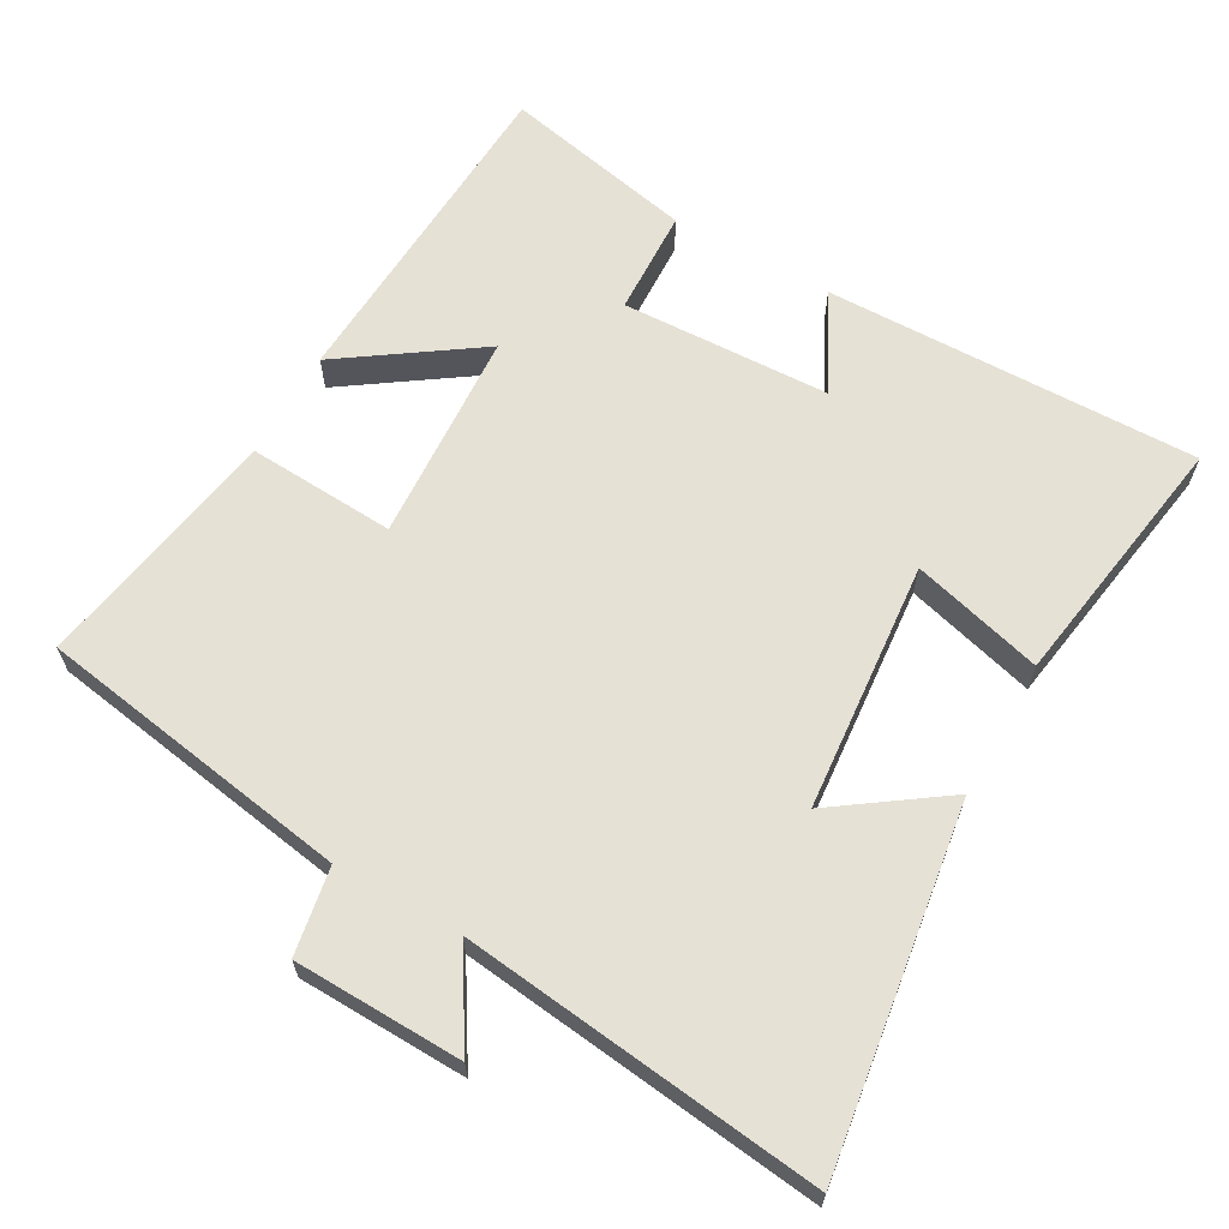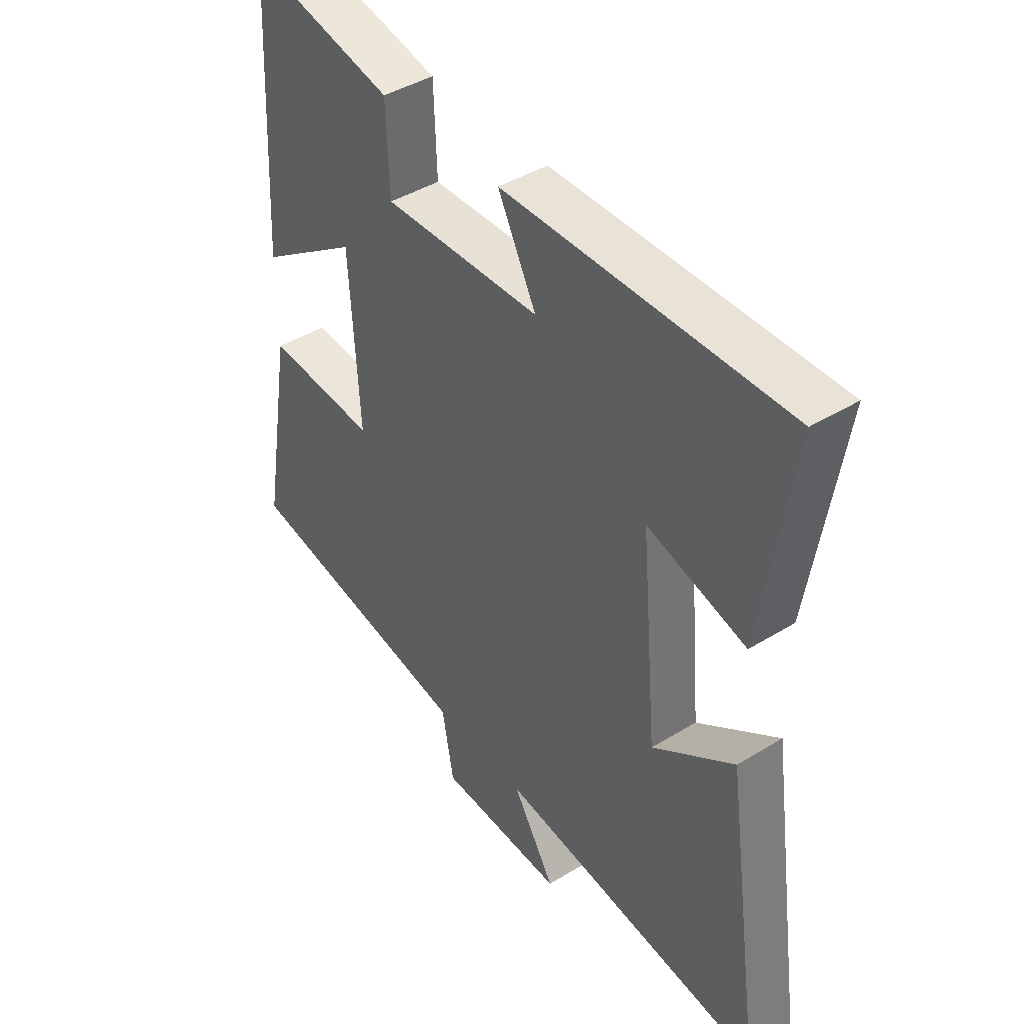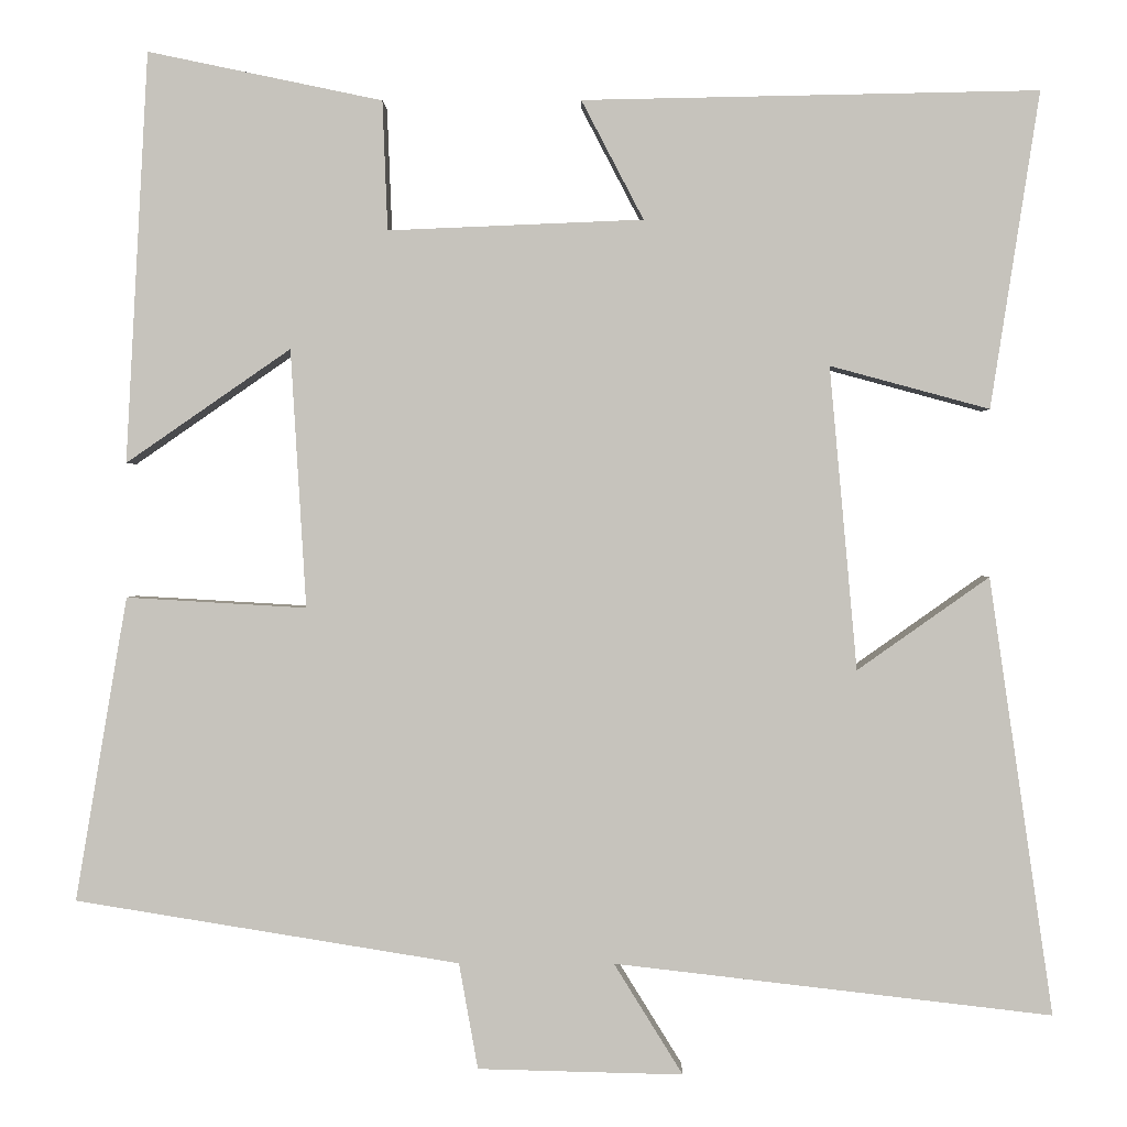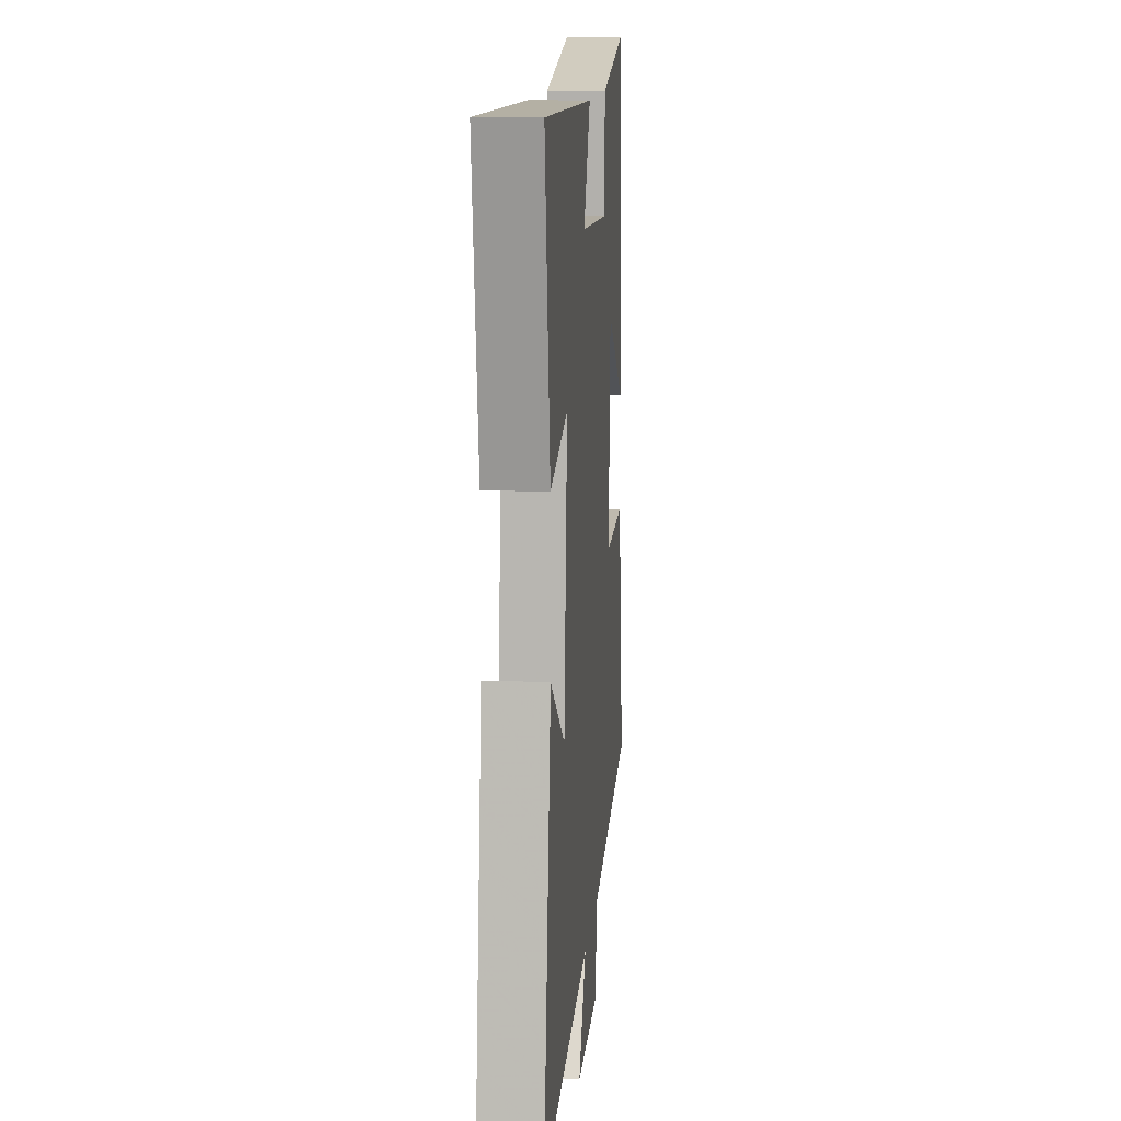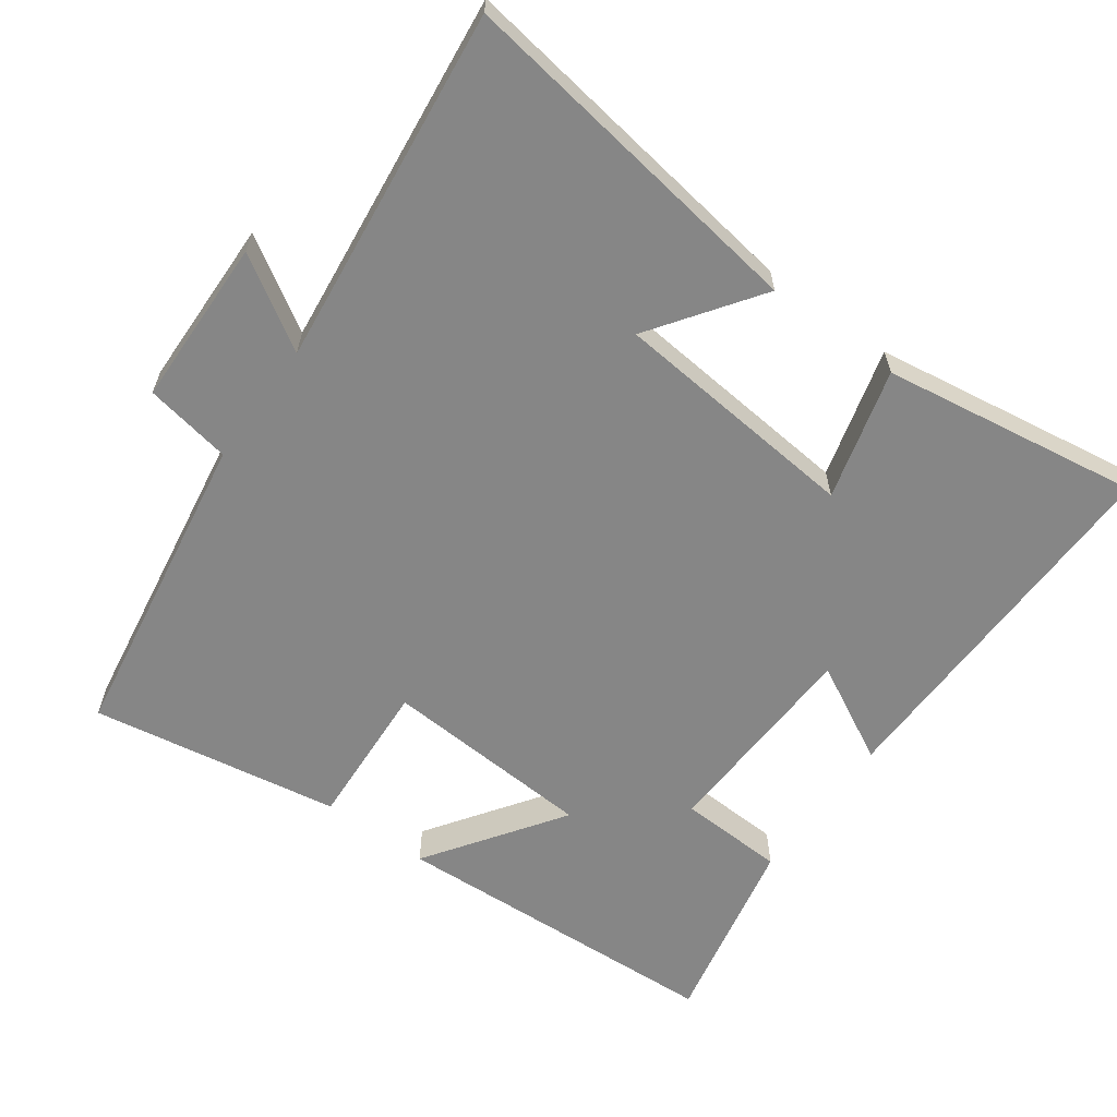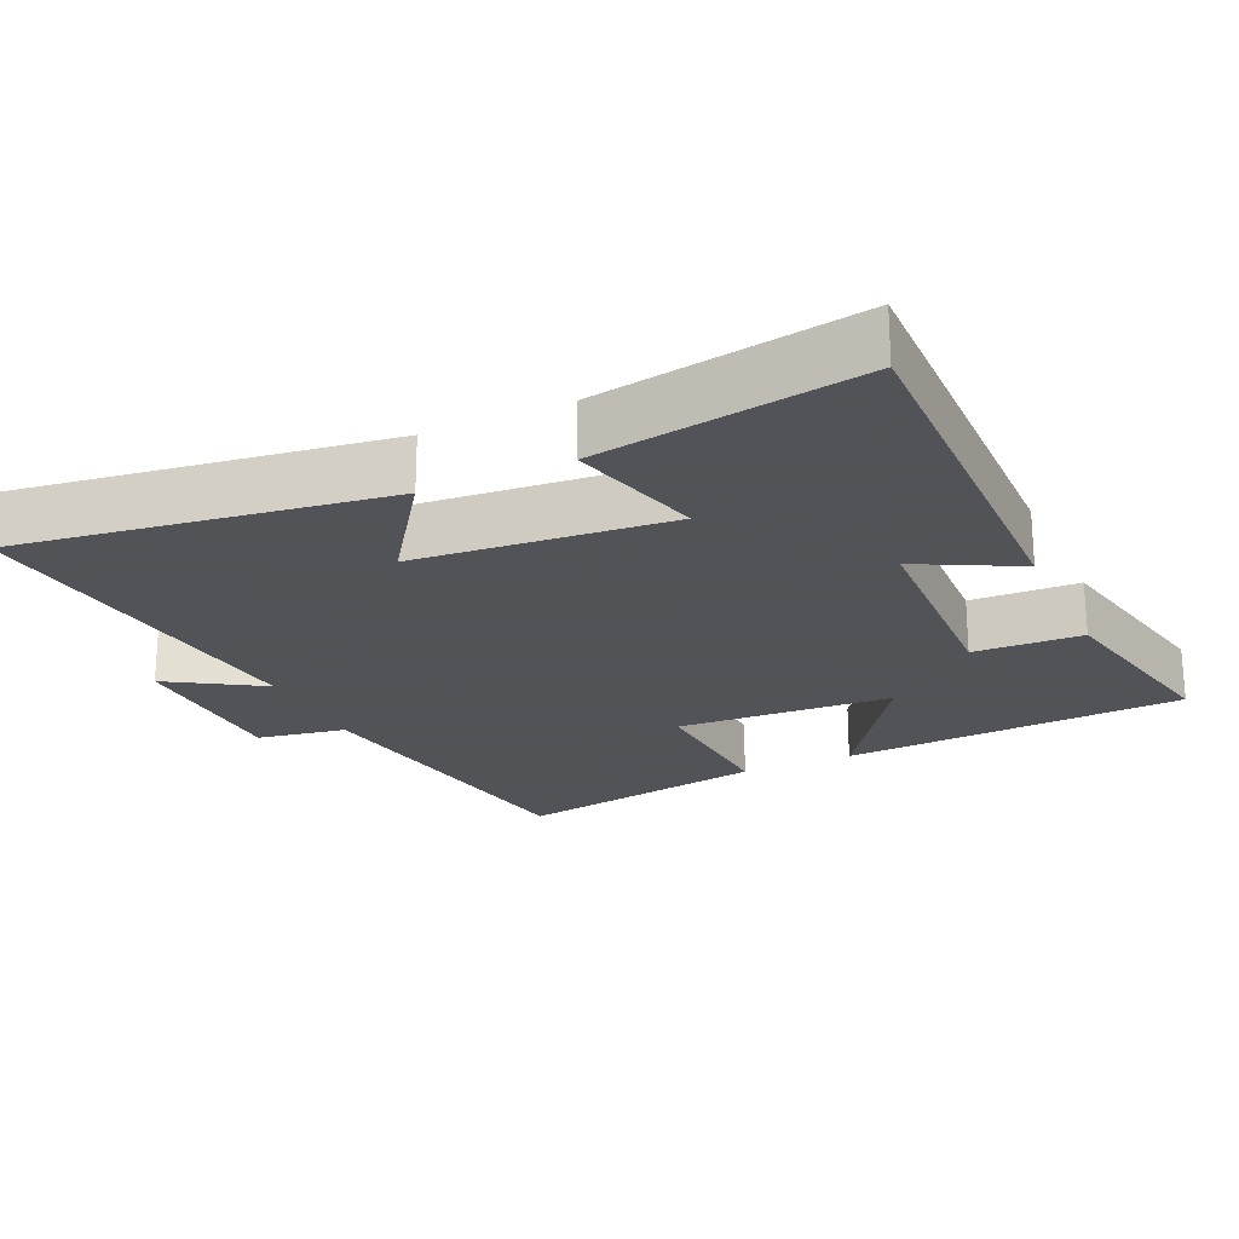
<metadata>
{"format":"obj","ext":"obj","renderer":"f3d","projection":"perspective","resolution":1024,"background":"white","views":[{"elev":64.2,"azim":-150.5,"up":"+Y"},{"elev":42.8,"azim":-126.2,"up":"+Z"},{"elev":0.9,"azim":-179.2,"up":"+Z"},{"elev":12.5,"azim":-84.8,"up":"+Z"},{"elev":-62.1,"azim":-126.0,"up":"+Y"},{"elev":-22.5,"azim":-65.2,"up":"+Y"}]}
</metadata>
<code>
v -0.557 0.07 0.51
v -0.028 0.07 0.5
v -0.1 0.07 0.362
v 0.196 0.07 0.35
v 0.202 0.07 0.5
v 0.474 0.07 0.557
v 0.5 0.07 0.081
v 0.309 0.07 0.213
v 0.291 0.07 -0.087
v 0.5 0.07 -0.075
v 0.56 0.07 -0.428
v 0.114 0.07 -0.5
v 0.092 0.07 -0.623
v -0.146 0.07 -0.629
v -0.066 0.07 -0.5
v -0.574 0.07 -0.559
v -0.5 0.07 -0.051
v -0.347 0.07 -0.159
v -0.315 0.07 0.193
v -0.5 0.07 0.143
v -0.557 0 0.51
v -0.028 0 0.5
v -0.1 0 0.362
v 0.196 0 0.35
v 0.202 0 0.5
v 0.474 0 0.557
v 0.5 0 0.081
v 0.309 0 0.213
v 0.291 0 -0.087
v 0.5 0 -0.075
v 0.56 0 -0.428
v 0.114 0 -0.5
v 0.092 0 -0.623
v -0.146 0 -0.629
v -0.066 0 -0.5
v -0.574 0 -0.559
v -0.5 0 -0.051
v -0.347 0 -0.159
v -0.315 0 0.193
v -0.5 0 0.143
f 19 20 1 2
f 15 16 17 18
f 15 18 19
f 12 13 14 15
f 9 10 11 12
f 8 9 12 15
f 5 6 7 8
f 4 5 8
f 3 4 8 15
f 19 2 3
f 3 15 19
f 22 21 40 39
f 38 37 36 35
f 39 38 35
f 35 34 33 32
f 32 31 30 29
f 35 32 29 28
f 28 27 26 25
f 28 25 24
f 35 28 24 23
f 23 22 39
f 39 35 23
f 1 21 22 2
f 2 22 23 3
f 3 23 24 4
f 4 24 25 5
f 5 25 26 6
f 6 26 27 7
f 7 27 28 8
f 8 28 29 9
f 9 29 30 10
f 10 30 31 11
f 11 31 32 12
f 12 32 33 13
f 13 33 34 14
f 14 34 35 15
f 15 35 36 16
f 16 36 37 17
f 17 37 38 18
f 18 38 39 19
f 19 39 40 20
f 20 40 21 1

</code>
